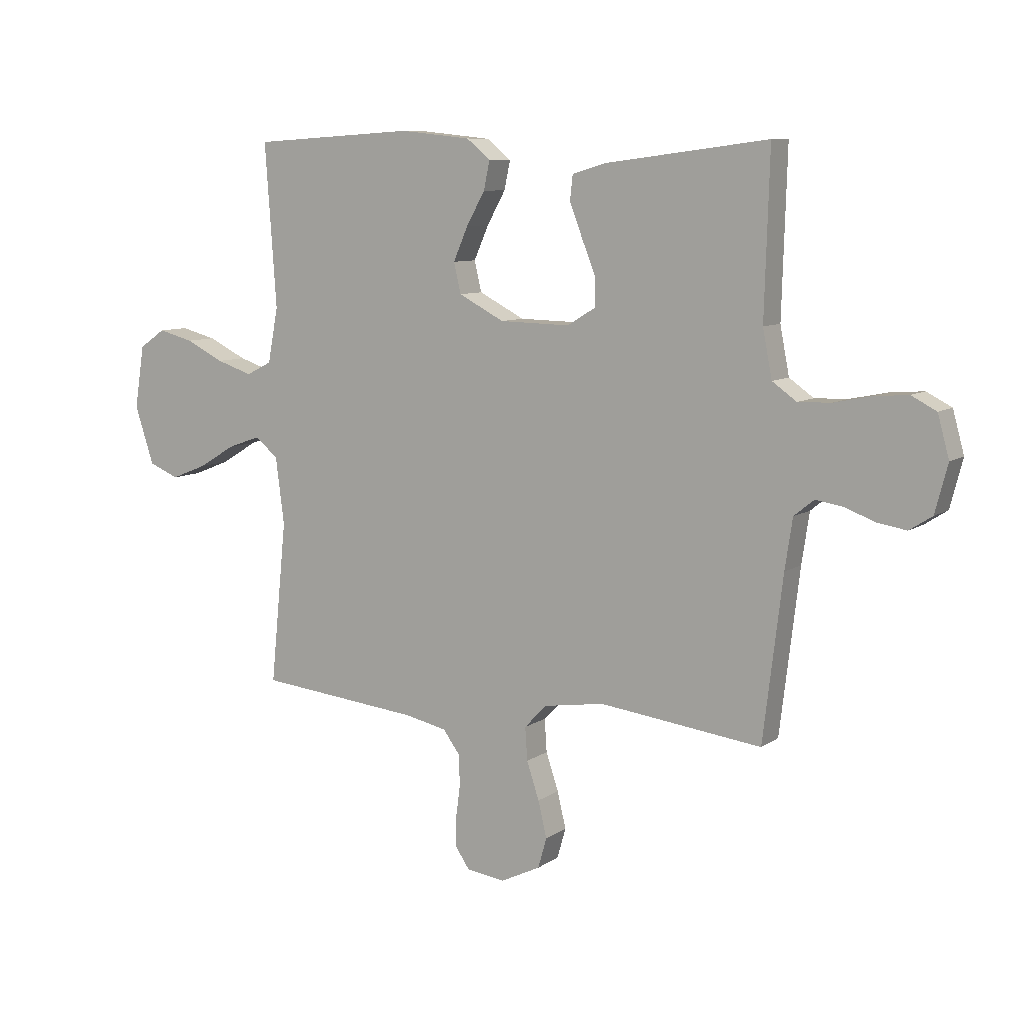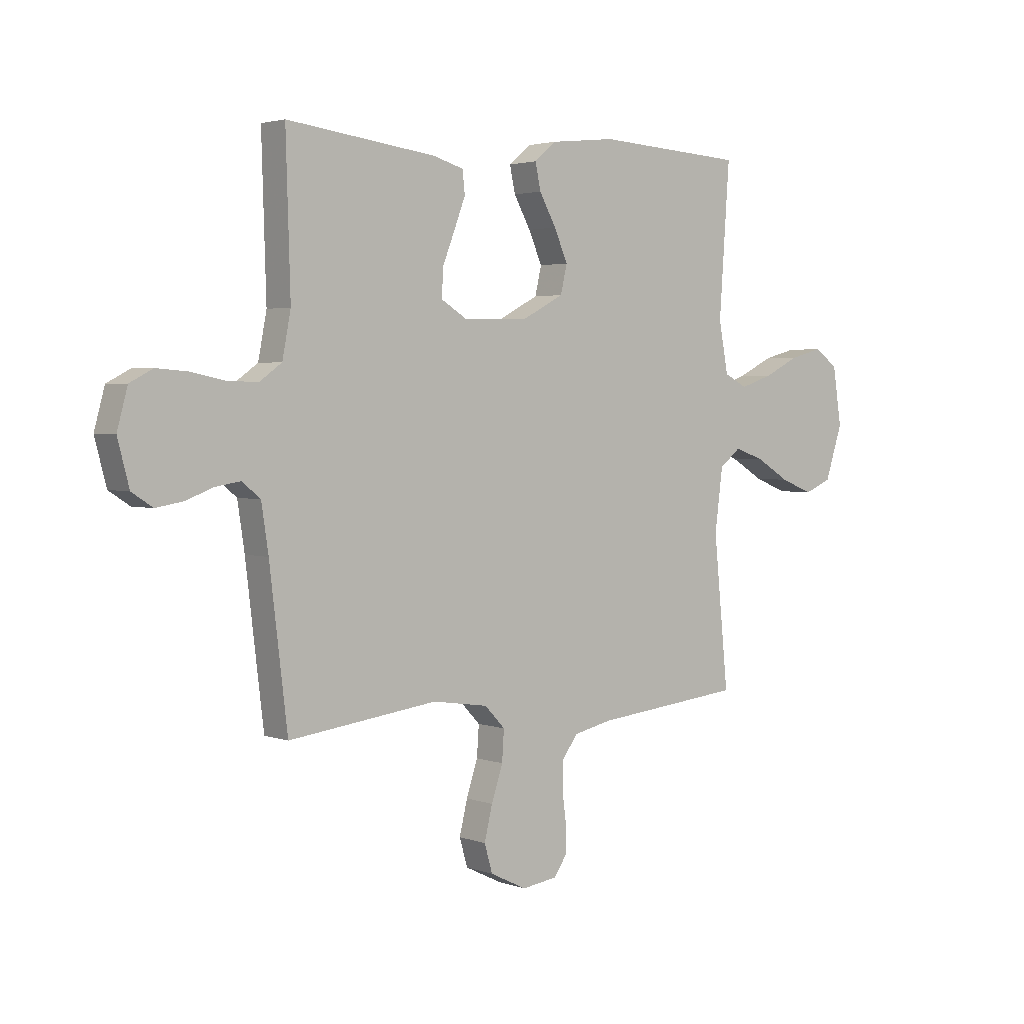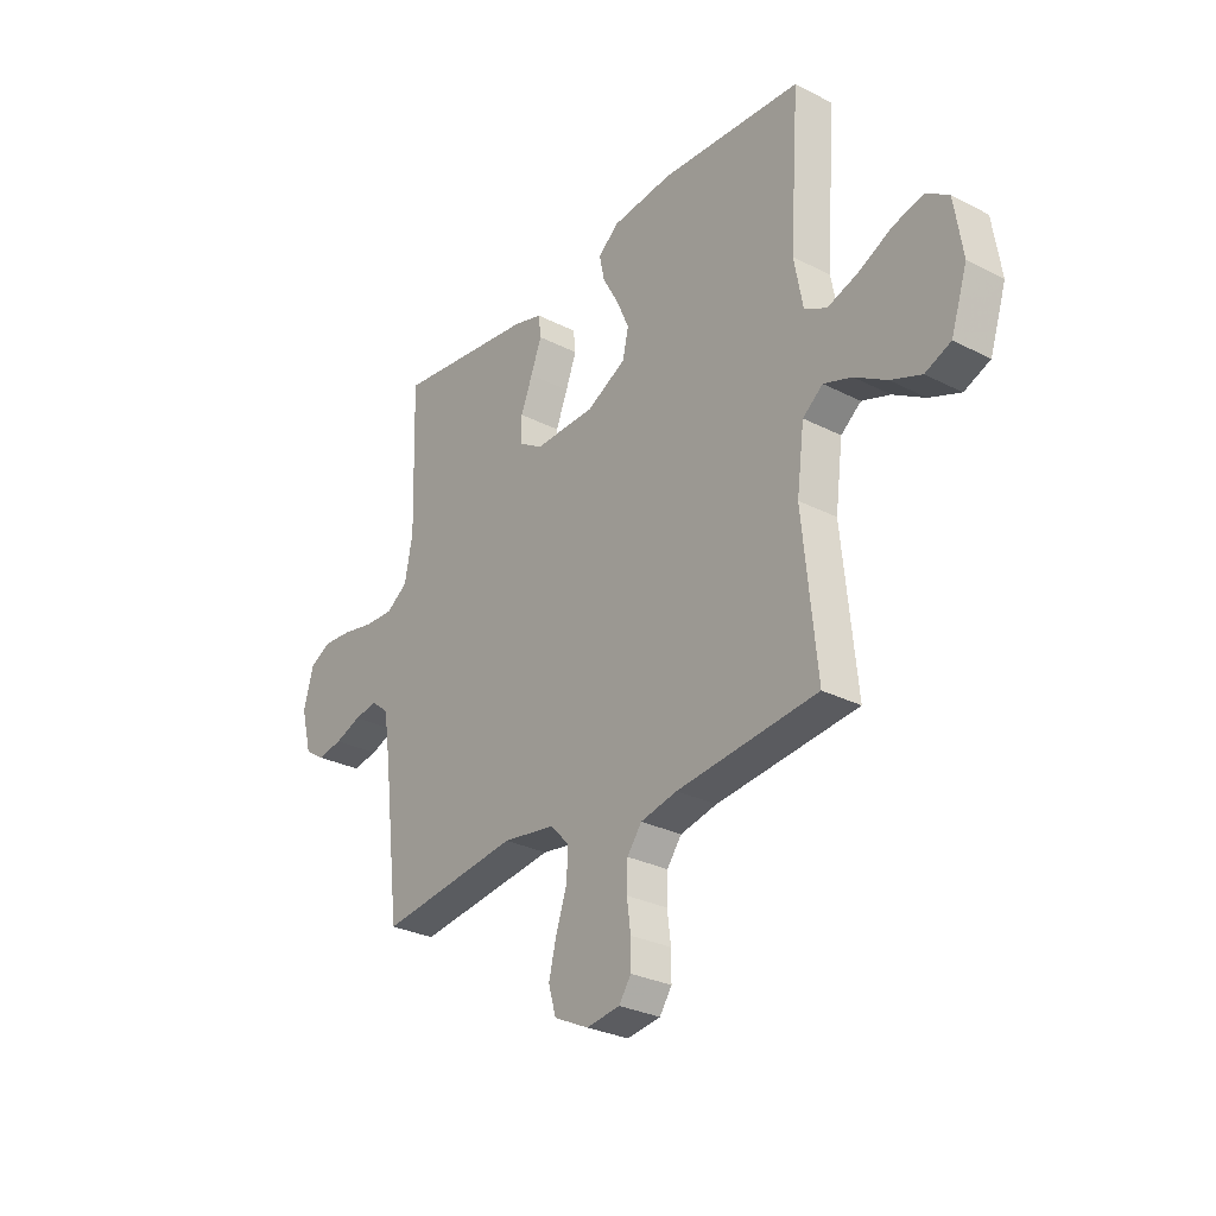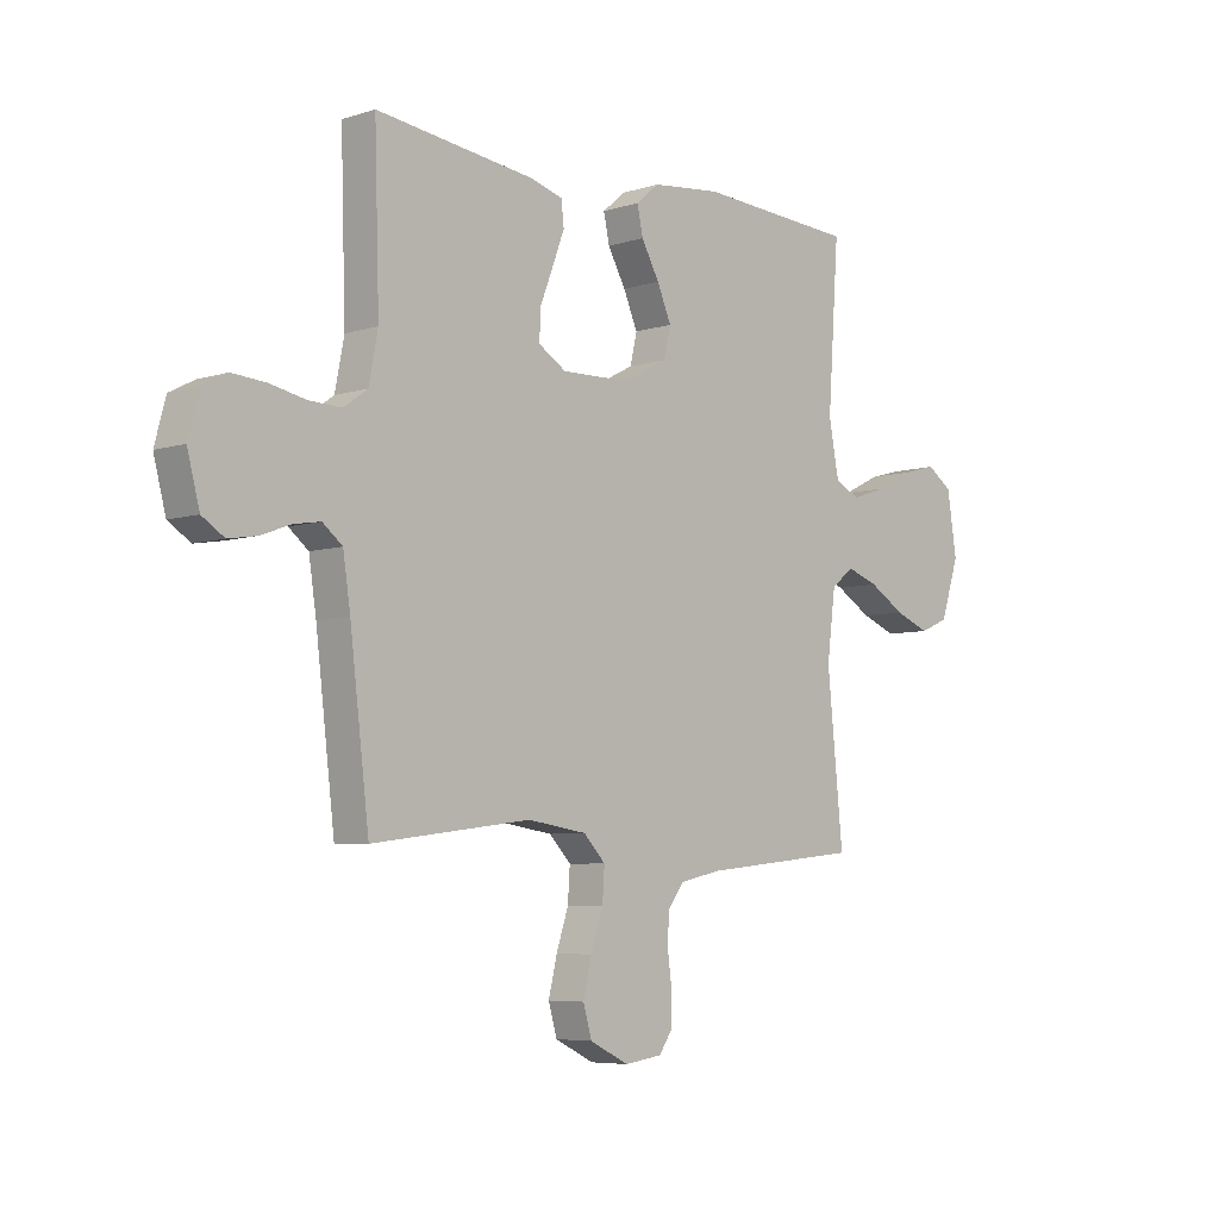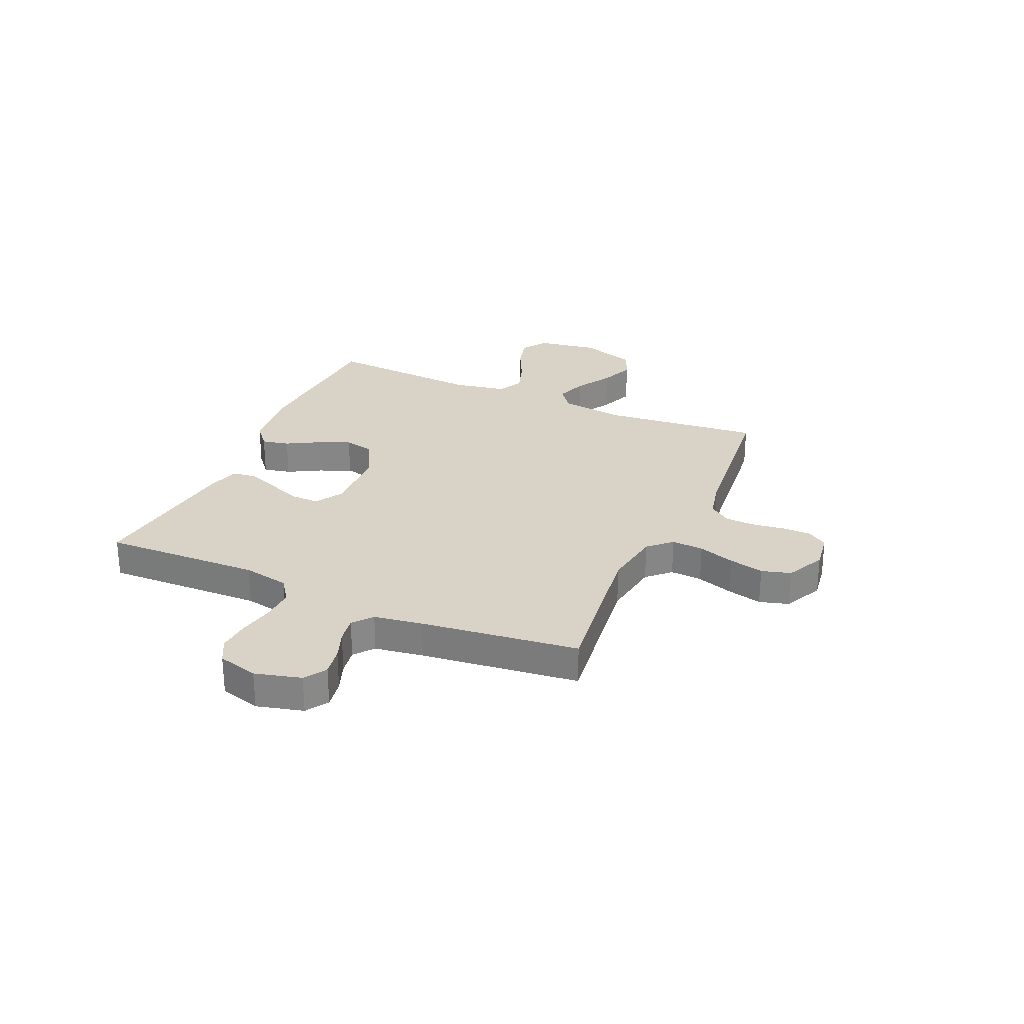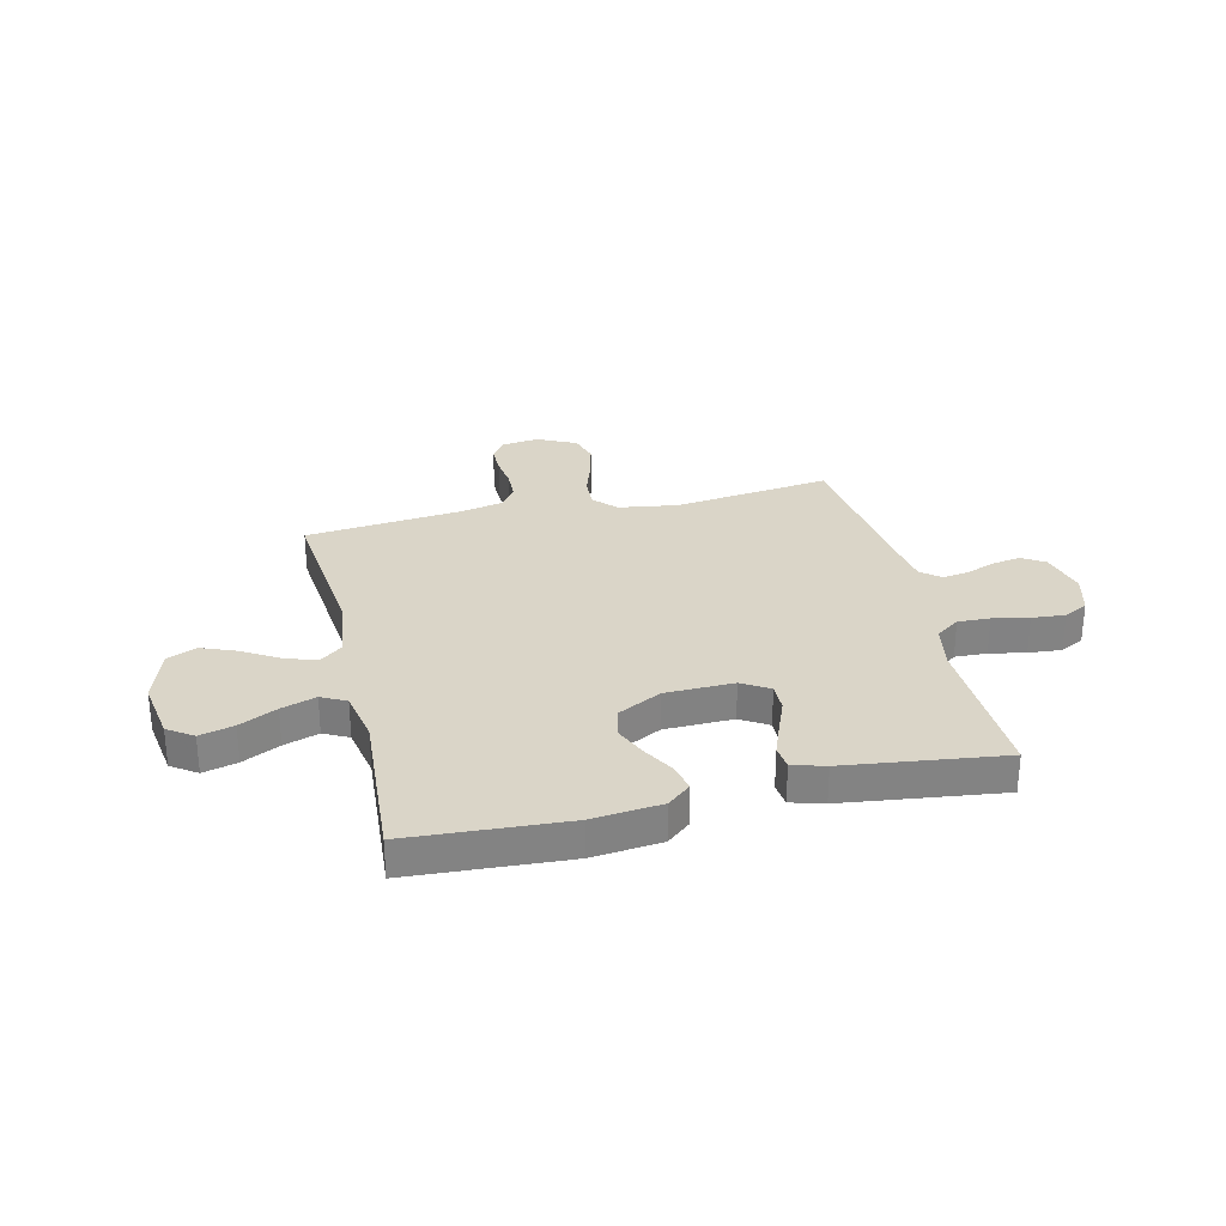
<metadata>
{"format":"obj","ext":"obj","renderer":"f3d","projection":"perspective","resolution":1024,"background":"white","views":[{"elev":8.6,"azim":30.2,"up":"+Z"},{"elev":2.9,"azim":140.3,"up":"+Z"},{"elev":-29.0,"azim":-127.3,"up":"+Z"},{"elev":-6.0,"azim":133.6,"up":"+Z"},{"elev":27.8,"azim":113.8,"up":"+Y"},{"elev":29.3,"azim":-13.3,"up":"+Y"}]}
</metadata>
<code>
v -0.5 0.07 -0.5
v -0.47 0.07 -0.2
v -0.486 0.07 -0.076
v -0.529 0.07 -0.042
v -0.589 0.07 -0.063
v -0.657 0.07 -0.104
v -0.723 0.07 -0.13
v -0.778 0.07 -0.107
v -0.813 0.07 0
v -0.795 0.07 0.116
v -0.747 0.07 0.149
v -0.682 0.07 0.132
v -0.611 0.07 0.097
v -0.545 0.07 0.075
v -0.498 0.07 0.099
v -0.479 0.07 0.2
v -0.5 0.07 0.5
v -0.2 0.07 0.518
v -0.069 0.07 0.504
v -0.025 0.07 0.467
v -0.036 0.07 0.415
v -0.07 0.07 0.354
v -0.097 0.07 0.292
v -0.084 0.07 0.236
v 0 0.07 0.192
v 0.13 0.07 0.189
v 0.182 0.07 0.221
v 0.181 0.07 0.275
v 0.156 0.07 0.338
v 0.133 0.07 0.399
v 0.138 0.07 0.444
v 0.2 0.07 0.462
v 0.5 0.07 0.5
v 0.491 0.07 0.2
v 0.508 0.07 0.112
v 0.553 0.07 0.08
v 0.614 0.07 0.082
v 0.682 0.07 0.096
v 0.745 0.07 0.101
v 0.791 0.07 0.077
v 0.812 0.07 0
v 0.789 0.07 -0.088
v 0.747 0.07 -0.115
v 0.693 0.07 -0.106
v 0.637 0.07 -0.085
v 0.587 0.07 -0.077
v 0.55 0.07 -0.107
v 0.536 0.07 -0.2
v 0.5 0.07 -0.5
v 0.2 0.07 -0.462
v 0.088 0.07 -0.479
v 0.047 0.07 -0.522
v 0.051 0.07 -0.583
v 0.074 0.07 -0.652
v 0.09 0.07 -0.719
v 0.074 0.07 -0.775
v 0 0.07 -0.811
v -0.071 0.07 -0.801
v -0.097 0.07 -0.763
v -0.097 0.07 -0.708
v -0.089 0.07 -0.647
v -0.091 0.07 -0.59
v -0.122 0.07 -0.548
v -0.2 0.07 -0.531
v -0.5 0 -0.5
v -0.47 0 -0.2
v -0.486 0 -0.076
v -0.529 0 -0.042
v -0.589 0 -0.063
v -0.657 0 -0.104
v -0.723 0 -0.13
v -0.778 0 -0.107
v -0.813 0 0
v -0.795 0 0.116
v -0.747 0 0.149
v -0.682 0 0.132
v -0.611 0 0.097
v -0.545 0 0.075
v -0.498 0 0.099
v -0.479 0 0.2
v -0.5 0 0.5
v -0.2 0 0.518
v -0.069 0 0.504
v -0.025 0 0.467
v -0.036 0 0.415
v -0.07 0 0.354
v -0.097 0 0.292
v -0.084 0 0.236
v 0 0 0.192
v 0.13 0 0.189
v 0.182 0 0.221
v 0.181 0 0.275
v 0.156 0 0.338
v 0.133 0 0.399
v 0.138 0 0.444
v 0.2 0 0.462
v 0.5 0 0.5
v 0.491 0 0.2
v 0.508 0 0.112
v 0.553 0 0.08
v 0.614 0 0.082
v 0.682 0 0.096
v 0.745 0 0.101
v 0.791 0 0.077
v 0.812 0 0
v 0.789 0 -0.088
v 0.747 0 -0.115
v 0.693 0 -0.106
v 0.637 0 -0.085
v 0.587 0 -0.077
v 0.55 0 -0.107
v 0.536 0 -0.2
v 0.5 0 -0.5
v 0.2 0 -0.462
v 0.088 0 -0.479
v 0.047 0 -0.522
v 0.051 0 -0.583
v 0.074 0 -0.652
v 0.09 0 -0.719
v 0.074 0 -0.775
v 0 0 -0.811
v -0.071 0 -0.801
v -0.097 0 -0.763
v -0.097 0 -0.708
v -0.089 0 -0.647
v -0.091 0 -0.59
v -0.122 0 -0.548
v -0.2 0 -0.531
f 59 60 61
f 58 59 61
f 57 58 61
f 56 57 61
f 55 56 61
f 54 55 61
f 53 54 61
f 52 53 61 62
f 51 52 62 63
f 48 49 50
f 47 48 50 51
f 51 63 64
f 47 51 64
f 46 47 64
f 43 44 45
f 42 43 45
f 41 42 45
f 40 41 45
f 39 40 45
f 38 39 45
f 37 38 45
f 36 37 45 46
f 32 33 34
f 31 32 34
f 30 31 34
f 29 30 34
f 28 29 34
f 27 28 34 35
f 64 1 2
f 46 64 2
f 36 46 2
f 35 36 2
f 27 35 2
f 26 27 2
f 20 21 22
f 19 20 22
f 18 19 22
f 17 18 22
f 16 17 22
f 15 16 22 23
f 14 15 23 24
f 11 12 13
f 10 11 13
f 9 10 13
f 8 9 13
f 7 8 13
f 6 7 13
f 5 6 13
f 4 5 13 14
f 14 24 25
f 4 14 25
f 3 4 25
f 2 3 25 26
f 125 124 123
f 125 123 122
f 125 122 121
f 125 121 120
f 125 120 119
f 125 119 118
f 125 118 117
f 126 125 117 116
f 127 126 116 115
f 114 113 112
f 115 114 112 111
f 128 127 115
f 128 115 111
f 128 111 110
f 109 108 107
f 109 107 106
f 109 106 105
f 109 105 104
f 109 104 103
f 109 103 102
f 109 102 101
f 110 109 101 100
f 98 97 96
f 98 96 95
f 98 95 94
f 98 94 93
f 98 93 92
f 99 98 92 91
f 66 65 128
f 66 128 110
f 66 110 100
f 66 100 99
f 66 99 91
f 66 91 90
f 86 85 84
f 86 84 83
f 86 83 82
f 86 82 81
f 86 81 80
f 87 86 80 79
f 88 87 79 78
f 77 76 75
f 77 75 74
f 77 74 73
f 77 73 72
f 77 72 71
f 77 71 70
f 77 70 69
f 78 77 69 68
f 89 88 78
f 89 78 68
f 89 68 67
f 90 89 67 66
f 1 65 66 2
f 2 66 67 3
f 3 67 68 4
f 4 68 69 5
f 5 69 70 6
f 6 70 71 7
f 7 71 72 8
f 8 72 73 9
f 9 73 74 10
f 10 74 75 11
f 11 75 76 12
f 12 76 77 13
f 13 77 78 14
f 14 78 79 15
f 15 79 80 16
f 16 80 81 17
f 17 81 82 18
f 18 82 83 19
f 19 83 84 20
f 20 84 85 21
f 21 85 86 22
f 22 86 87 23
f 23 87 88 24
f 24 88 89 25
f 25 89 90 26
f 26 90 91 27
f 27 91 92 28
f 28 92 93 29
f 29 93 94 30
f 30 94 95 31
f 31 95 96 32
f 32 96 97 33
f 33 97 98 34
f 34 98 99 35
f 35 99 100 36
f 36 100 101 37
f 37 101 102 38
f 38 102 103 39
f 39 103 104 40
f 40 104 105 41
f 41 105 106 42
f 42 106 107 43
f 43 107 108 44
f 44 108 109 45
f 45 109 110 46
f 46 110 111 47
f 47 111 112 48
f 48 112 113 49
f 49 113 114 50
f 50 114 115 51
f 51 115 116 52
f 52 116 117 53
f 53 117 118 54
f 54 118 119 55
f 55 119 120 56
f 56 120 121 57
f 57 121 122 58
f 58 122 123 59
f 59 123 124 60
f 60 124 125 61
f 61 125 126 62
f 62 126 127 63
f 63 127 128 64
f 64 128 65 1

</code>
